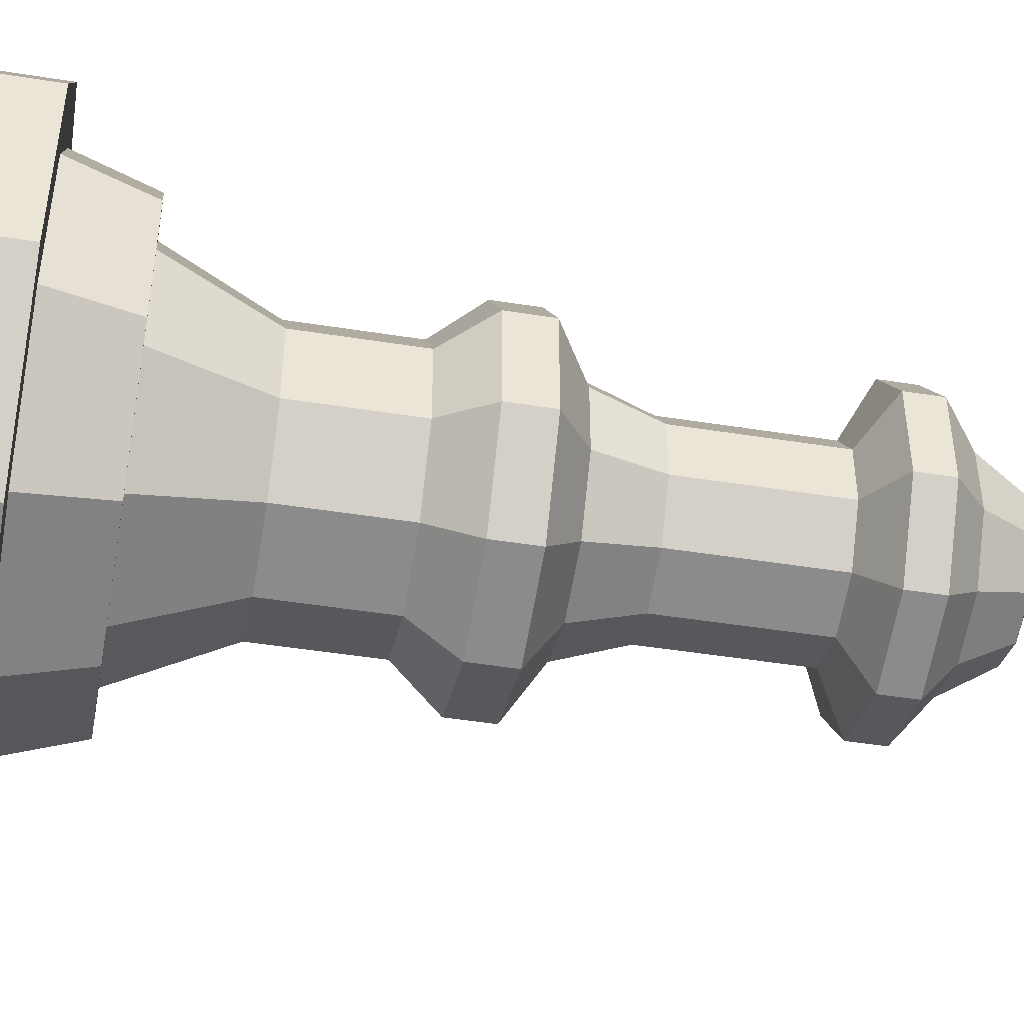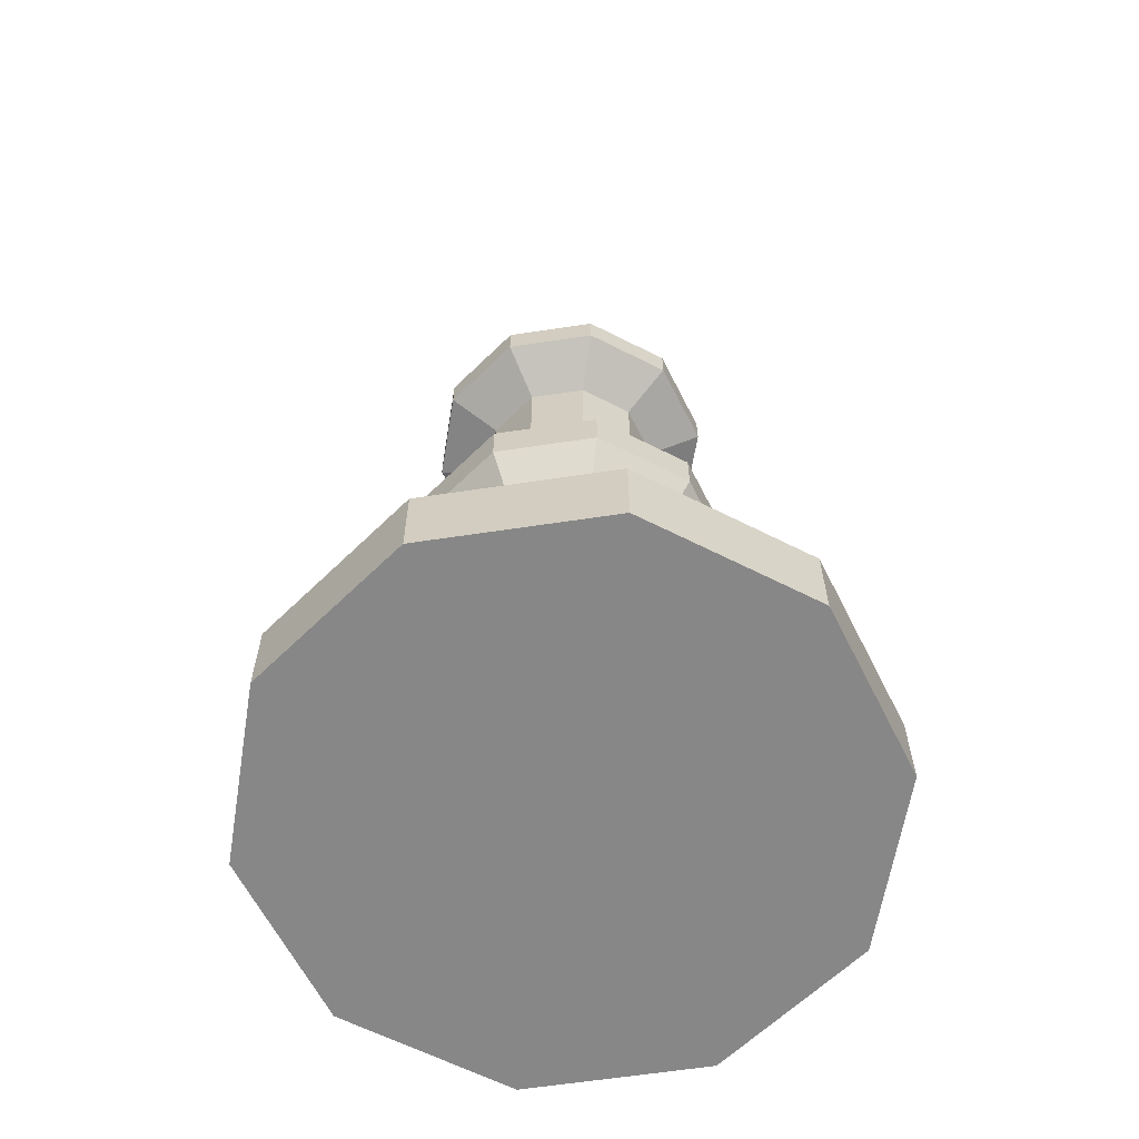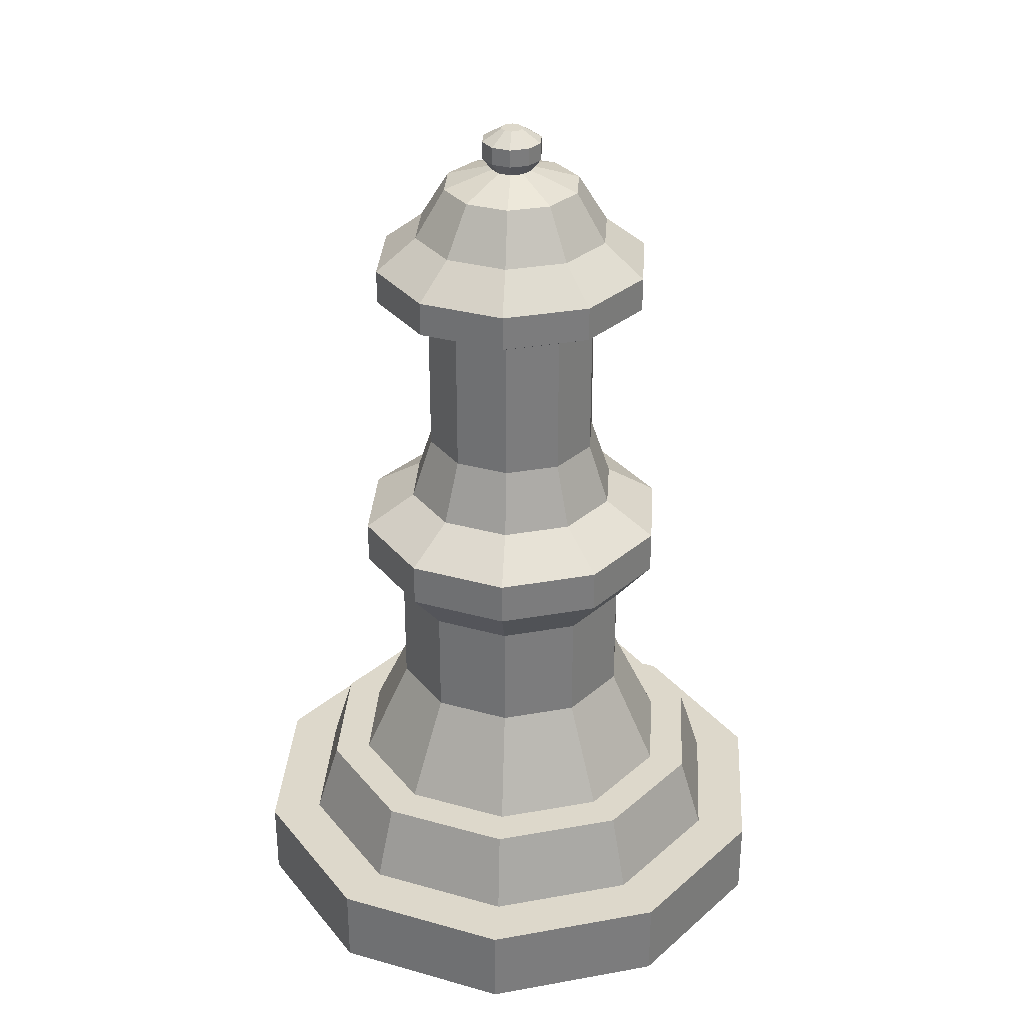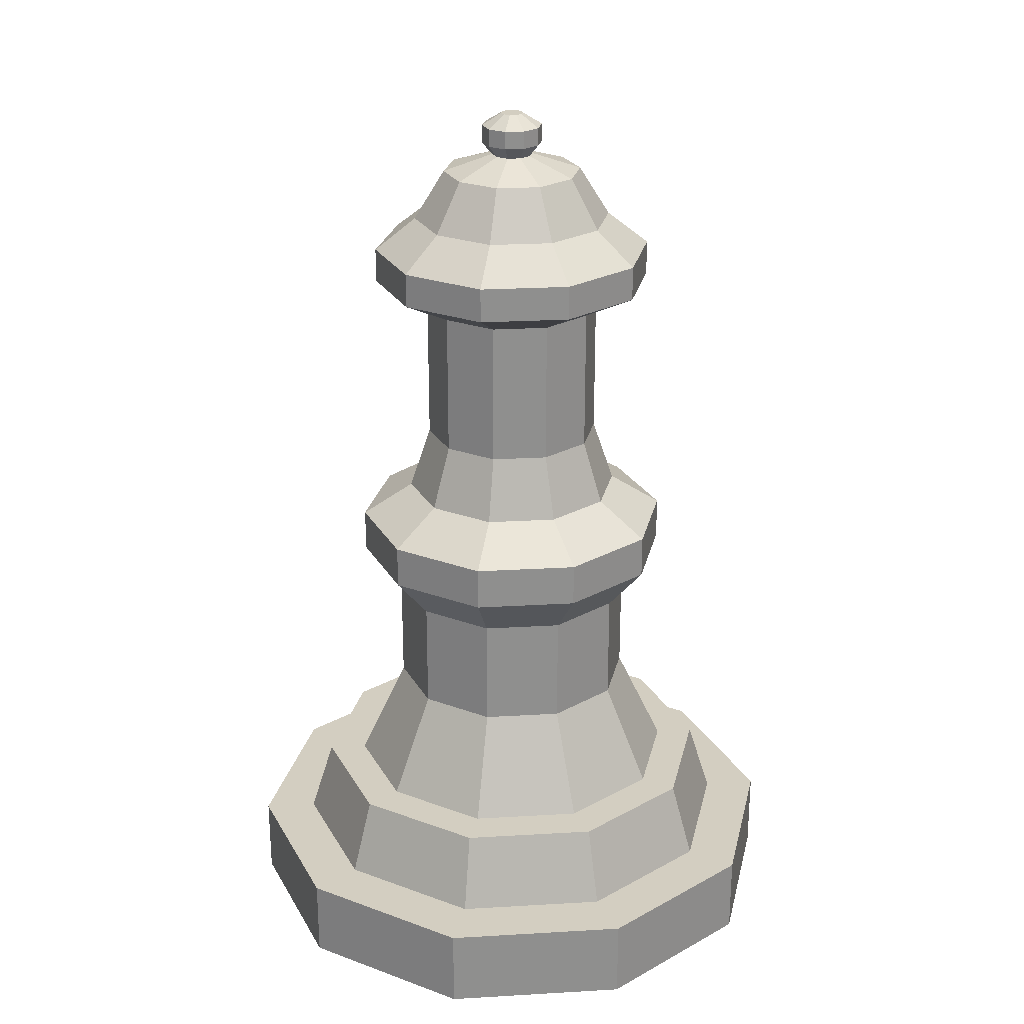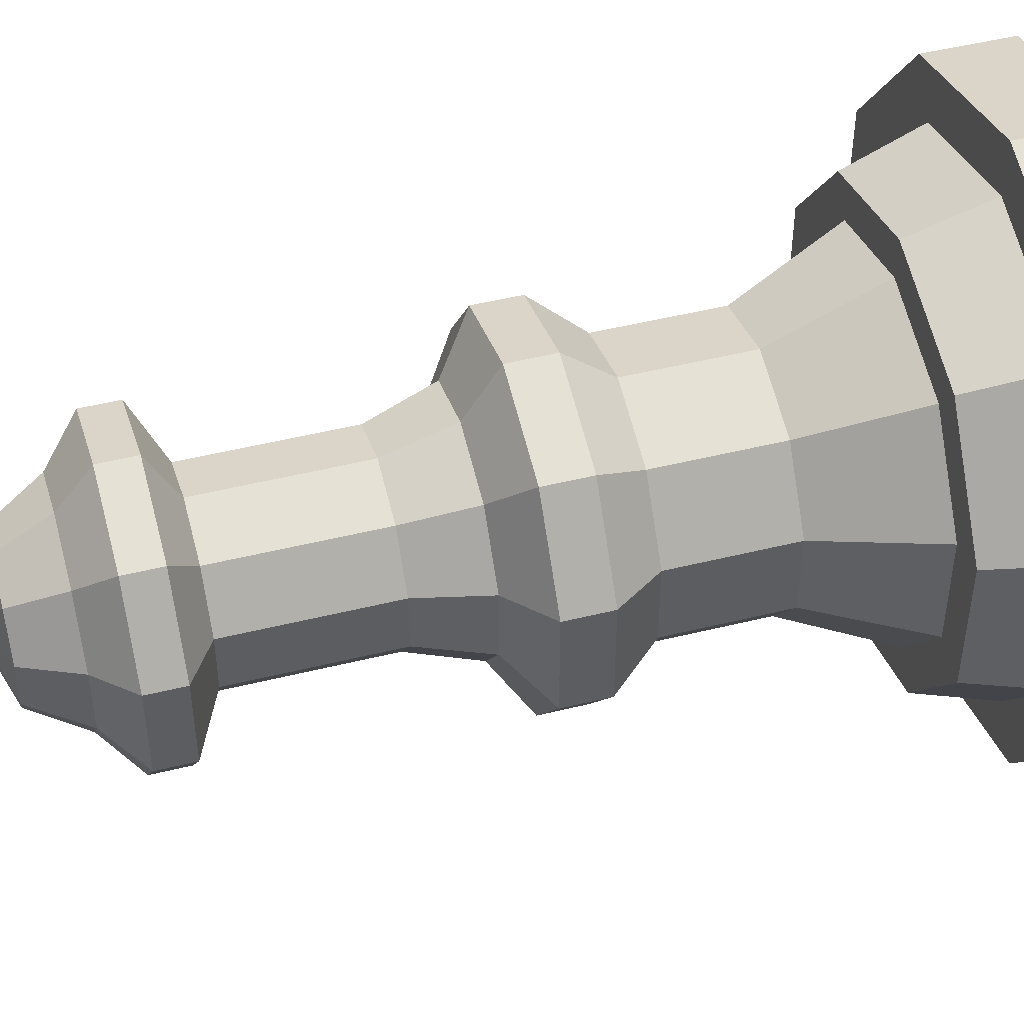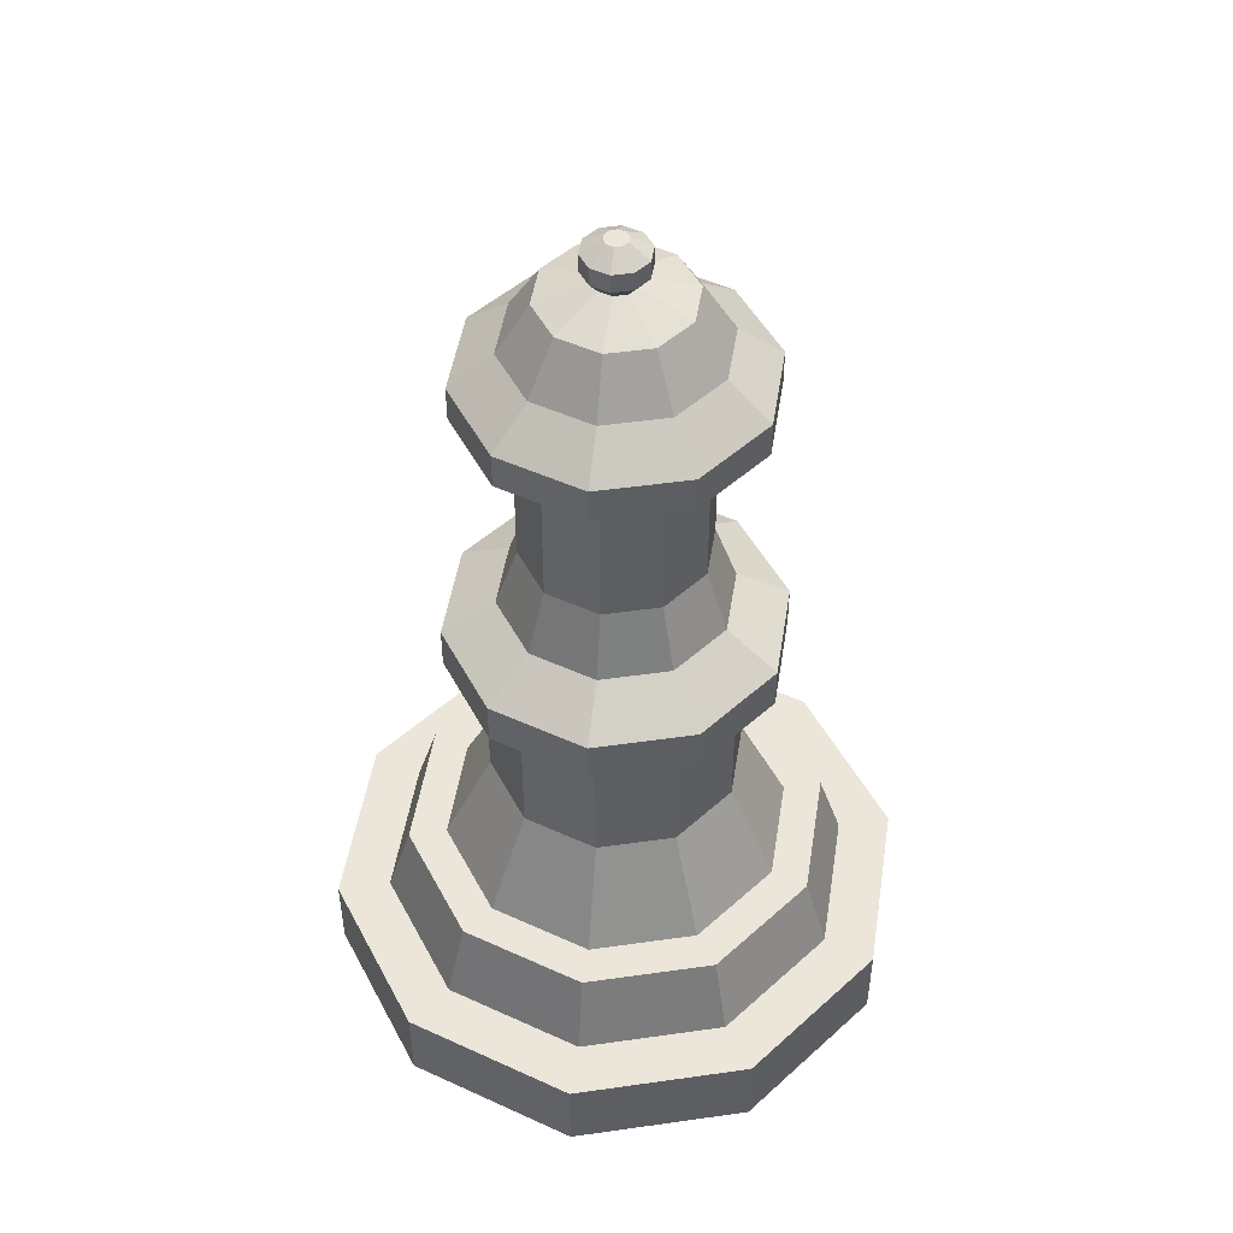
<metadata>
{"format":"obj","ext":"obj","renderer":"f3d","projection":"perspective","resolution":1024,"background":"white","views":[{"elev":-46.0,"azim":79.6,"up":"+Z"},{"elev":-62.5,"azim":-117.3,"up":"+Y"},{"elev":31.5,"azim":-176.3,"up":"+Y"},{"elev":25.3,"azim":-59.4,"up":"+Y"},{"elev":48.2,"azim":-105.5,"up":"+Z"},{"elev":48.5,"azim":81.0,"up":"+Y"}]}
</metadata>
<code>
v 1.846 10.57 0.756
v 1.846 10.71 0.8513
v 2.151 10.57 0.8549
v 2.095 10.71 0.9321
v 2.339 10.57 1.114
v 2.248 10.71 1.143
v 2.339 10.57 1.434
v 2.248 10.71 1.405
v 2.151 10.57 1.693
v 2.095 10.71 1.616
v 1.846 10.57 1.792
v 1.846 10.71 1.697
v 1.542 10.57 1.693
v 1.598 10.71 1.616
v 1.354 10.57 1.434
v 1.444 10.71 1.405
v 1.354 10.57 1.114
v 1.444 10.71 1.143
v 1.542 10.57 0.8549
v 1.598 10.71 0.9321
v 2.151 10.71 0.8549
v 1.846 10.71 0.756
v 2.339 10.71 1.114
v 2.339 10.71 1.434
v 2.151 10.71 1.693
v 1.846 10.71 1.792
v 1.542 10.71 1.693
v 1.354 10.71 1.434
v 1.354 10.71 1.114
v 1.542 10.71 0.8549
v 2.029 10.85 1.023
v 1.846 10.85 0.9635
v 2.142 10.85 1.178
v 2.142 10.85 1.37
v 2.029 10.85 1.525
v 1.846 10.85 1.585
v 1.664 10.85 1.525
v 1.551 10.85 1.37
v 1.551 10.85 1.178
v 1.664 10.85 1.023
v 2.069 10.85 0.9672
v 1.846 10.85 0.8947
v 2.207 10.85 1.157
v 2.207 10.85 1.391
v 2.069 10.85 1.581
v 1.846 10.85 1.654
v 1.623 10.85 1.581
v 1.485 10.85 1.391
v 1.485 10.85 1.157
v 1.623 10.85 0.9672
v 1.978 11.03 1.092
v 1.846 11.03 1.05
v 2.06 11.03 1.205
v 2.06 11.03 1.344
v 1.978 11.03 1.456
v 1.846 11.03 1.499
v 1.714 11.03 1.456
v 1.633 11.03 1.344
v 1.633 11.03 1.205
v 1.714 11.03 1.092
v 1.978 11.23 1.092
v 1.846 11.23 1.05
v 2.06 11.23 1.205
v 2.06 11.23 1.344
v 1.978 11.23 1.456
v 1.846 11.23 1.499
v 1.714 11.23 1.456
v 1.633 11.23 1.344
v 1.633 11.23 1.205
v 1.714 11.23 1.092
v 2.019 11.31 1.037
v 1.846 11.31 0.9808
v 2.125 11.31 1.183
v 2.125 11.31 1.365
v 2.019 11.31 1.511
v 1.846 11.31 1.568
v 1.674 11.31 1.511
v 1.567 11.31 1.365
v 1.567 11.31 1.183
v 1.674 11.31 1.037
v 2.019 11.31 1.037
v 1.846 11.31 0.9808
v 2.125 11.31 1.183
v 2.125 11.31 1.365
v 2.019 11.31 1.511
v 1.846 11.31 1.568
v 1.674 11.31 1.511
v 1.567 11.31 1.365
v 1.567 11.31 1.183
v 1.674 11.31 1.037
v 2.019 11.39 1.037
v 1.846 11.39 0.9808
v 2.125 11.39 1.183
v 2.125 11.39 1.365
v 2.019 11.39 1.511
v 1.846 11.39 1.568
v 1.674 11.39 1.511
v 1.567 11.39 1.365
v 1.567 11.39 1.183
v 1.674 11.39 1.037
v 1.964 11.45 1.112
v 1.846 11.45 1.074
v 2.037 11.45 1.212
v 2.037 11.45 1.336
v 1.964 11.45 1.436
v 1.846 11.45 1.475
v 1.729 11.45 1.436
v 1.656 11.45 1.336
v 1.656 11.45 1.212
v 1.729 11.45 1.112
v 1.941 11.56 1.143
v 1.846 11.56 1.112
v 2 11.56 1.224
v 2 11.56 1.324
v 1.941 11.56 1.405
v 1.846 11.56 1.436
v 1.751 11.56 1.405
v 1.692 11.56 1.324
v 1.692 11.56 1.224
v 1.751 11.56 1.143
v 1.941 11.82 1.143
v 1.846 11.82 1.112
v 2 11.82 1.224
v 2 11.82 1.324
v 1.941 11.82 1.405
v 1.846 11.82 1.436
v 1.751 11.82 1.405
v 1.692 11.82 1.324
v 1.692 11.82 1.224
v 1.751 11.82 1.143
v 1.998 11.87 1.066
v 1.846 11.87 1.016
v 2.091 11.87 1.195
v 2.091 11.87 1.354
v 1.998 11.87 1.483
v 1.846 11.87 1.532
v 1.695 11.87 1.483
v 1.601 11.87 1.354
v 1.601 11.87 1.195
v 1.695 11.87 1.066
v 1.998 11.93 1.066
v 1.846 11.93 1.016
v 2.091 11.93 1.195
v 2.091 11.93 1.354
v 1.998 11.93 1.483
v 1.846 11.93 1.532
v 1.695 11.93 1.483
v 1.601 11.93 1.354
v 1.601 11.93 1.195
v 1.695 11.93 1.066
v 1.954 11.99 1.126
v 1.846 11.99 1.091
v 2.02 11.99 1.218
v 2.02 11.99 1.331
v 1.954 11.99 1.422
v 1.846 11.99 1.457
v 1.739 11.99 1.422
v 1.673 11.99 1.331
v 1.673 11.99 1.218
v 1.739 11.99 1.126
v 1.921 12.08 1.171
v 1.846 12.08 1.147
v 1.968 12.08 1.235
v 1.968 12.08 1.314
v 1.921 12.08 1.377
v 1.846 12.08 1.402
v 1.771 12.08 1.377
v 1.725 12.08 1.314
v 1.725 12.08 1.235
v 1.771 12.08 1.171
v 1.868 12.11 1.244
v 1.846 12.11 1.237
v 1.882 12.11 1.263
v 1.882 12.11 1.286
v 1.868 12.11 1.304
v 1.846 12.11 1.311
v 1.824 12.11 1.304
v 1.811 12.11 1.286
v 1.811 12.11 1.263
v 1.824 12.11 1.244
v 1.879 12.14 1.229
v 1.846 12.14 1.219
v 1.899 12.14 1.257
v 1.899 12.14 1.291
v 1.879 12.14 1.319
v 1.846 12.14 1.33
v 1.814 12.14 1.319
v 1.793 12.14 1.291
v 1.793 12.14 1.257
v 1.814 12.14 1.229
v 1.879 12.17 1.229
v 1.846 12.17 1.219
v 1.899 12.17 1.257
v 1.899 12.17 1.291
v 1.879 12.17 1.319
v 1.846 12.17 1.33
v 1.814 12.17 1.319
v 1.793 12.17 1.291
v 1.793 12.17 1.257
v 1.814 12.17 1.229
v 1.858 12.19 1.258
v 1.846 12.19 1.254
v 1.865 12.19 1.268
v 1.865 12.19 1.28
v 1.858 12.19 1.29
v 1.846 12.19 1.294
v 1.835 12.19 1.29
v 1.827 12.19 1.28
v 1.827 12.19 1.268
v 1.835 12.19 1.258
f 1 22 21 3
f 3 21 23 5
f 5 23 24 7
f 7 24 25 9
f 9 25 26 11
f 11 26 27 13
f 13 27 28 15
f 15 28 29 17
f 16 14 47 48
f 17 29 30 19
f 19 30 22 1
f 7 15 19
f 2 4 21 22
f 4 6 23 21
f 6 8 24 23
f 8 10 25 24
f 10 12 26 25
f 12 14 27 26
f 14 16 28 27
f 16 18 29 28
f 18 20 30 29
f 20 2 22 30
f 31 32 52 51
f 10 8 44 45
f 4 2 42 41
f 18 16 48 49
f 12 10 45 46
f 6 4 41 43
f 20 18 49 50
f 14 12 46 47
f 8 6 43 44
f 2 20 50 42
f 32 31 41 42
f 31 33 43 41
f 33 34 44 43
f 34 35 45 44
f 35 36 46 45
f 36 37 47 46
f 37 38 48 47
f 38 39 49 48
f 39 40 50 49
f 40 32 42 50
f 59 58 68 69
f 39 38 58 59
f 36 35 55 56
f 33 31 51 53
f 40 39 59 60
f 37 36 56 57
f 34 33 53 54
f 32 40 60 52
f 38 37 57 58
f 35 34 54 55
f 66 65 85 86
f 56 55 65 66
f 53 51 61 63
f 60 59 69 70
f 57 56 66 67
f 54 53 63 64
f 52 60 70 62
f 58 57 67 68
f 55 54 64 65
f 51 52 62 61
f 77 76 96 97
f 63 61 81 83
f 70 69 89 90
f 67 66 86 87
f 64 63 83 84
f 62 70 90 82
f 68 67 87 88
f 65 64 84 85
f 61 62 82 81
f 69 68 88 89
f 72 71 81 82
f 71 73 83 81
f 73 74 84 83
f 74 75 85 84
f 75 76 86 85
f 76 77 87 86
f 77 78 88 87
f 78 79 89 88
f 79 80 90 89
f 80 72 82 90
f 94 93 103 104
f 74 73 93 94
f 72 80 100 92
f 78 77 97 98
f 75 74 94 95
f 71 72 92 91
f 79 78 98 99
f 76 75 95 96
f 73 71 91 93
f 80 79 99 100
f 102 110 120 112
f 92 100 110 102
f 98 97 107 108
f 95 94 104 105
f 91 92 102 101
f 99 98 108 109
f 96 95 105 106
f 93 91 101 103
f 100 99 109 110
f 97 96 106 107
f 118 117 127 128
f 108 107 117 118
f 105 104 114 115
f 101 102 112 111
f 109 108 118 119
f 106 105 115 116
f 103 101 111 113
f 110 109 119 120
f 107 106 116 117
f 104 103 113 114
f 125 124 134 135
f 115 114 124 125
f 111 112 122 121
f 119 118 128 129
f 116 115 125 126
f 113 111 121 123
f 120 119 129 130
f 117 116 126 127
f 114 113 123 124
f 112 120 130 122
f 131 132 142 141
f 121 122 132 131
f 129 128 138 139
f 126 125 135 136
f 123 121 131 133
f 130 129 139 140
f 127 126 136 137
f 124 123 133 134
f 122 130 140 132
f 128 127 137 138
f 146 145 155 156
f 139 138 148 149
f 136 135 145 146
f 133 131 141 143
f 140 139 149 150
f 137 136 146 147
f 134 133 143 144
f 132 140 150 142
f 138 137 147 148
f 135 134 144 145
f 153 151 161 163
f 143 141 151 153
f 150 149 159 160
f 147 146 156 157
f 144 143 153 154
f 142 150 160 152
f 148 147 157 158
f 145 144 154 155
f 141 142 152 151
f 149 148 158 159
f 170 169 179 180
f 160 159 169 170
f 157 156 166 167
f 154 153 163 164
f 152 160 170 162
f 158 157 167 168
f 155 154 164 165
f 151 152 162 161
f 159 158 168 169
f 156 155 165 166
f 177 176 186 187
f 167 166 176 177
f 164 163 173 174
f 162 170 180 172
f 168 167 177 178
f 165 164 174 175
f 161 162 172 171
f 169 168 178 179
f 166 165 175 176
f 163 161 171 173
f 184 183 193 194
f 174 173 183 184
f 172 180 190 182
f 178 177 187 188
f 175 174 184 185
f 171 172 182 181
f 179 178 188 189
f 176 175 185 186
f 173 171 181 183
f 180 179 189 190
f 198 197 207 208
f 182 190 200 192
f 188 187 197 198
f 185 184 194 195
f 181 182 192 191
f 189 188 198 199
f 186 185 195 196
f 183 181 191 193
f 190 189 199 200
f 187 186 196 197
f 207 205 203
f 195 194 204 205
f 191 192 202 201
f 199 198 208 209
f 196 195 205 206
f 193 191 201 203
f 200 199 209 210
f 197 196 206 207
f 194 193 203 204
f 192 200 210 202
f 19 1 3
f 3 5 19
f 5 7 19
f 7 9 11
f 11 13 15
f 15 17 19
f 7 11 15
f 203 201 209
f 201 202 209
f 202 210 209
f 209 208 207
f 207 206 205
f 205 204 203
f 209 207 203

</code>
